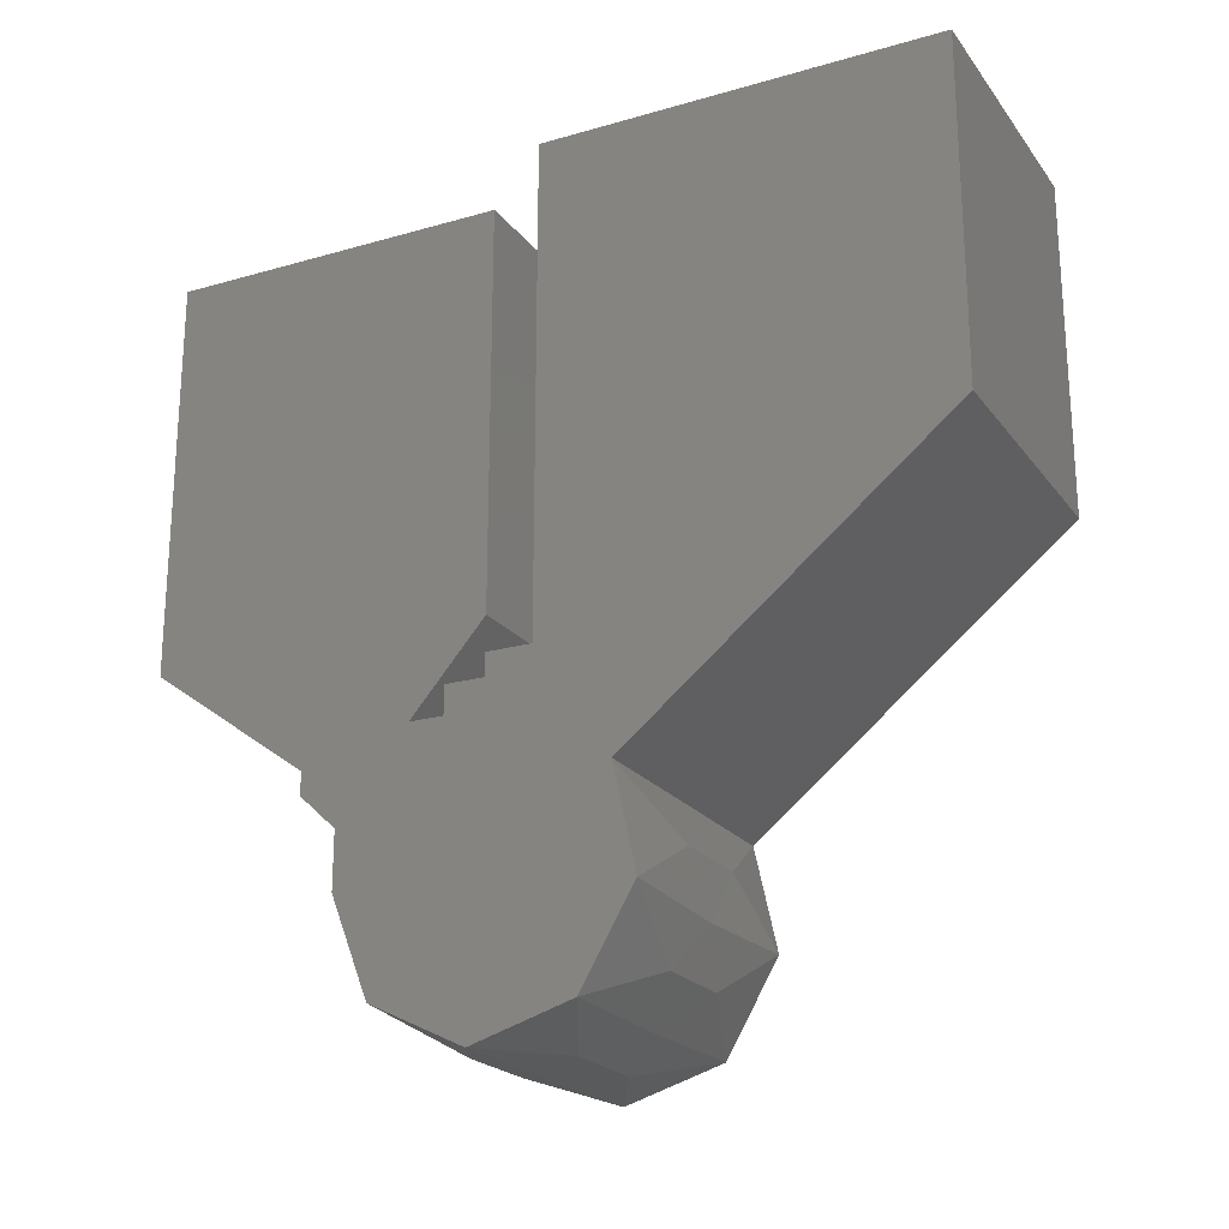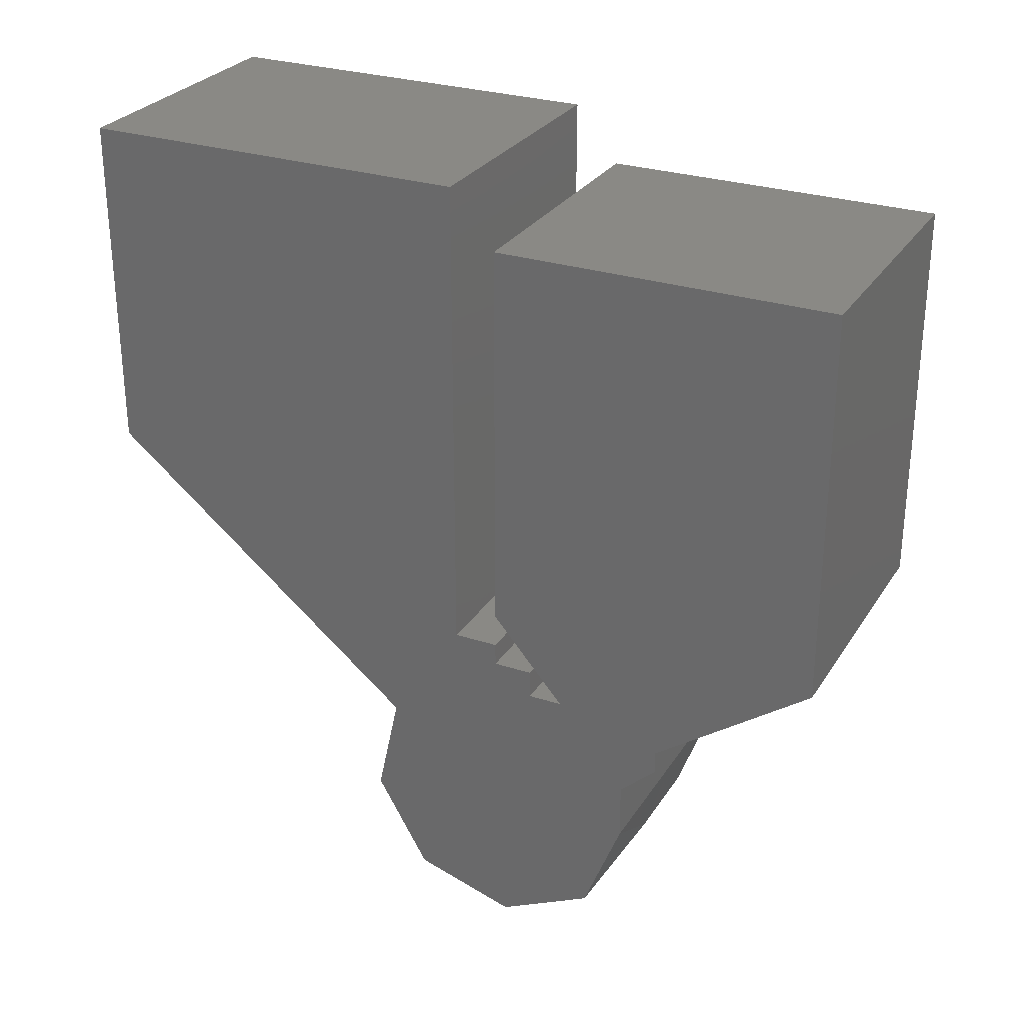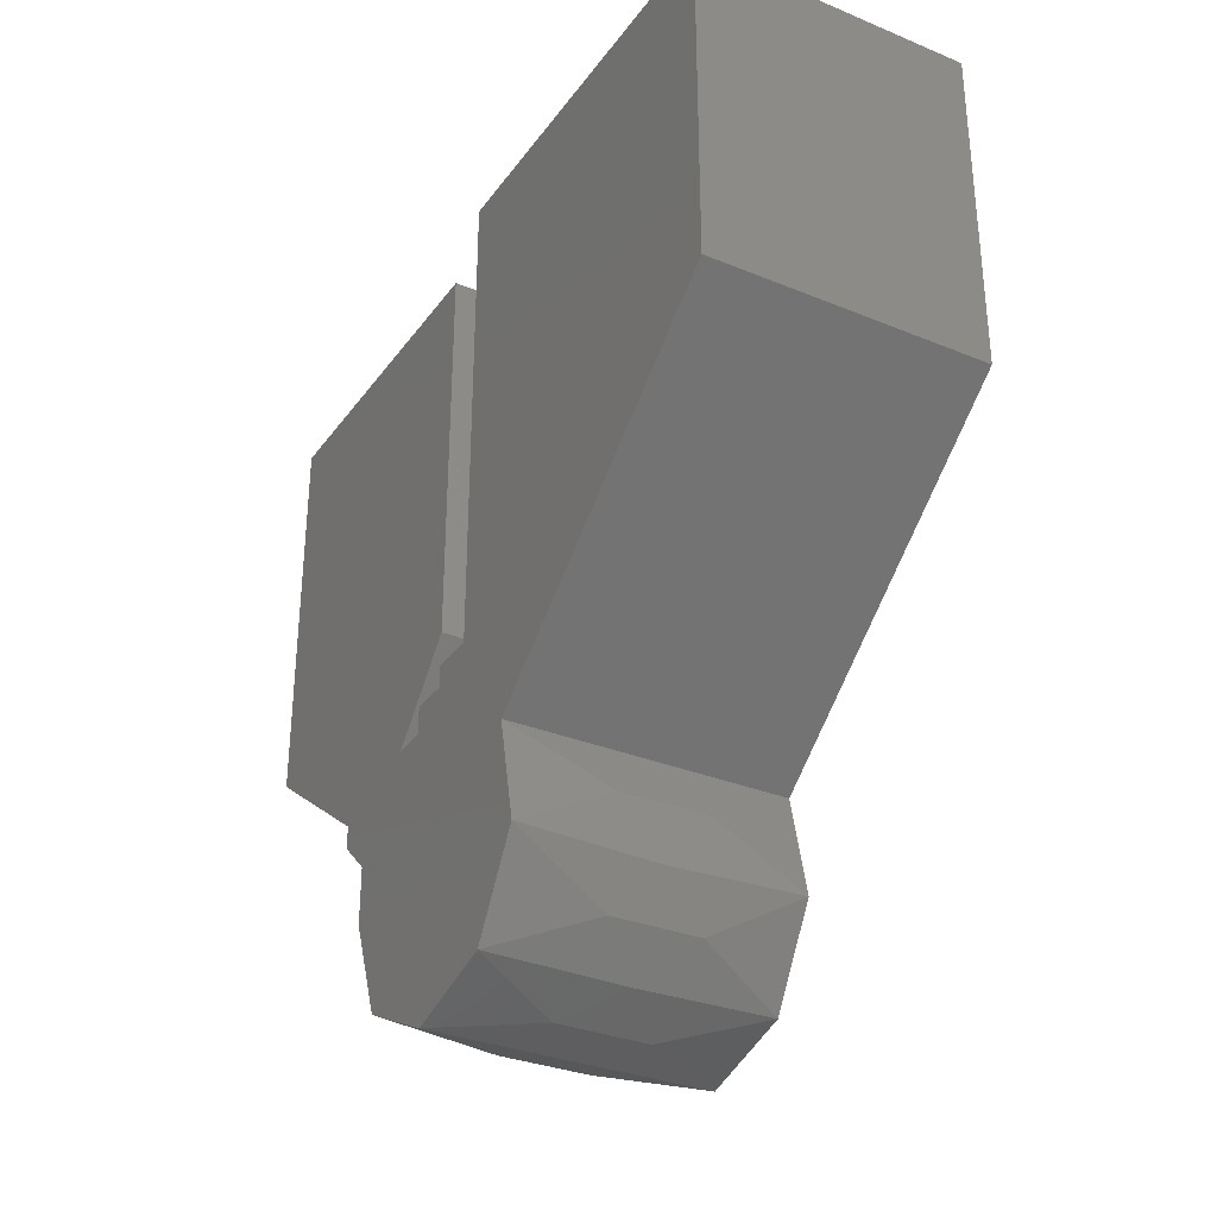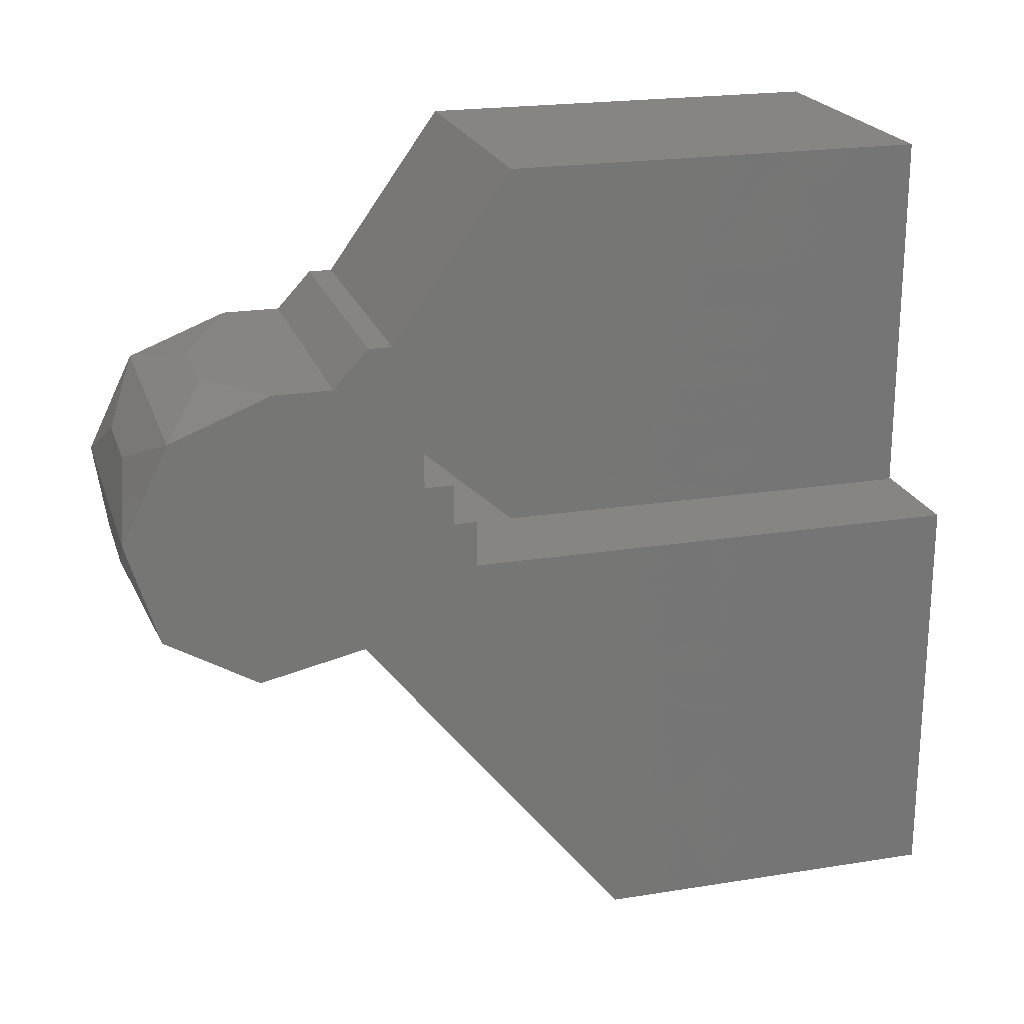
<metadata>
{"format":"stl","ext":"stl","renderer":"f3d","projection":"perspective","resolution":1024,"background":"white","views":[{"elev":-21.7,"azim":-63.2,"up":"+Z"},{"elev":28.2,"azim":116.3,"up":"+Z"},{"elev":-31.8,"azim":-30.0,"up":"+Z"},{"elev":21.3,"azim":-105.9,"up":"+Y"}]}
</metadata>
<code>
# stl→obj: 315 verts, 632 faces
v 5.116e-13 0 400
v -250 0 400
v -125 65.35 325
v 5.116e-13 130.7 250
v -250 130.7 250
v 125 65.35 325
v 250 0 400
v 250 130.7 250
v -125 100.3 250
v 5.116e-13 70 250
v -250 70 250
v 250 70 250
v 125 100.3 250
v -125 70 275
v -250 70 300
v 5.116e-13 70 300
v 125 70 275
v 250 70 300
v 5.116e-13 0 300
v -125 35 300
v -250 0 300
v 250 0 300
v 125 35 300
v 5.116e-13 0 340
v 250 0 340
v 125 0 320
v -125 0 320
v -250 0 340
v 5.116e-13 -80 340
v 250 -80 340
v 125 -40 340
v -125 -40 340
v -250 -80 340
v -250 -80 555
v -102.5 -80 780
v 0.9042 -80 633.6
v 250 -80 555
v 104 -80 781.2
v -250 -80 770
v 250 -80 770
v 84.93 -80 487.3
v -81.22 -80 485.6
v 250 -80 985
v -0.002768 -80 936.9
v -250 -80 985
v 86.13 -80 1069
v -87.63 -80 1070
v 5.116e-13 -80 1200
v -250 -80 1200
v 250 -80 1200
v -250 -546.7 1200
v 5.067 -430 1200
v -250 -313.3 1200
v 250 -546.7 1200
v 250 -313.3 1200
v 90.85 -225.9 1200
v 90.85 -634.1 1200
v -76.05 -235.1 1200
v -76.05 -624.9 1200
v -250 -780 1200
v 5.116e-13 -780 1200
v 250 -780 1200
v 90.81 -780 1044
v 250 -780 600
v 90.2 -780 757
v 5.116e-13 -780 600
v -89.23 -780 1044
v -250 -780 600
v -90.46 -780 755.8
v 250 -780 1000
v 250 -780 800
v -250 -780 1000
v -250 -780 800
v -138.4 -780 900.9
v 139.1 -780 900.2
v -0.4069 -780 900.6
v 250 -590.6 447.3
v 6.675 -495.9 371
v 250 -401.2 294.7
v -250 -401.2 294.7
v -250 -590.6 447.3
v 94.07 -661.3 504.3
v 94.07 -330.5 237.7
v -75.17 -338.1 243.9
v -75.17 -653.7 498.2
v -250 -211.8 142
v 5.116e-13 -211.8 142
v 250 -211.8 142
v 5.116e-13 255 -6.246e-14
v -82.85 237.4 -92.98
v -250 255 -6.246e-14
v -250 187.2 -173.2
v 1.852 187.2 -173.1
v -250 -251.9 -39.54
v -75 -249.7 51.89
v 8.527e-14 -250.5 -47.59
v 85 -249.5 52.81
v 250 -251.9 -39.54
v 83.91 237.4 -93.05
v 250 255 -6.246e-14
v 250 187.2 -173.2
v -75 111.4 -229.4
v -250 19.83 -254.2
v 0 20.79 -254.2
v 250 19.83 -254.2
v 85 111.4 -229.4
v -250 -158.1 -200.1
v -75 -218.2 -131.9
v 0 -154.9 -202.6
v 85 -218.5 -131.4
v 250 -158.1 -200.1
v 83 -72.83 -244.4
v -83.4 -73 -244.3
v 250 255 100
v 125 255 50
v 5.116e-13 255 100
v -125 255 50
v -250 255 100
v 5.116e-13 320 160
v -125 287.5 130
v -250 320 160
v 250 320 160
v 125 287.5 130
v 125 320 180
v 250 320 200
v 5.116e-13 320 200
v -125 320 180
v -250 320 200
v 5.116e-13 600 400
v 96.11 460 300
v -91.67 460 300
v -250 600 400
v 250 600 400
v 250 600 866.7
v 250 600 633.3
v 4.039 600 750
v -250 600 633.3
v -250 600 866.7
v 90.63 600 954.1
v 90.63 600 545.9
v -76.72 600 944.9
v -76.72 600 555.1
v -250 600 1100
v 5.116e-13 600 1100
v 250 600 1100
v 90.19 443.7 1100
v 250 0 1100
v 89.69 156.9 1100
v 5.116e-13 0 1100
v -89.05 443.7 1100
v -250 0 1100
v -89.53 155.8 1100
v 250 400 1100
v 250 200 1100
v -250 400 1100
v -250 200 1100
v -137.7 300 1100
v 138 300 1100
v 1.014 300 1100
v -250 0 633.3
v 4.553 0 751.7
v -250 0 866.7
v 250 0 633.3
v 250 0 866.7
v 90.7 0 954.3
v 90.78 0 546.2
v -76.72 0 944.9
v -76.12 0 555.3
v -166 9.333 436.6
v -250 13.33 452.3
v -250 40 556.9
v -250 26.67 504.6
v -164.8 30.77 520.7
v 250 13.33 452.3
v 165.5 9.333 436.6
v 250 40 556.9
v 165.5 30.67 520.3
v 250 26.67 504.6
v 5.116e-13 40 556.9
v -109.4 20.36 479.8
v 107.8 20 478.4
v -192.4 20.4 480
v 193.9 20 478.4
v -250 -592.7 1018
v -250 -361.5 584.1
v -250 -216.2 424.7
v -250 270.4 180.1
v -250 -234.8 781.5
v -250 -269 1010
v -250 35.45 271.3
v -250 2.671 227.7
v -250 -82.68 249.1
v -250 -40.45 311.5
v -250 147.8 -44.56
v -250 -589.5 694.5
v -250 -437.8 857
v -250 245.5 308.7
v -250 220.3 379.5
v -250 323.8 369
v -250 -202.4 292.7
v -250 67.8 410.2
v -250 135.8 386.1
v -250 104.6 328.1
v -250 86.53 370.1
v -250 185.6 264.5
v -250 166.1 323.5
v -250 -95.48 -1.855
v -250 28.22 -104.7
v -250 429.1 386.9
v -250 376.2 461.4
v -250 463.9 531.4
v -250 -46.07 143.1
v -250 60.14 49.07
v -250 343.9 589.1
v -250 430.7 749
v -250 272.6 256.6
v -250 282.3 217.1
v -250 229.3 217.5
v -250 134.4 501.3
v -250 108.2 570.4
v -250 215.2 556.4
v -250 139.3 662.3
v -250 56.26 166.1
v -250 138.9 292.9
v -250 65.9 354.5
v -250 285.5 462.6
v -250 233.6 261.8
v -250 189.8 450.9
v -250 212.7 147.7
v -250 292 918
v -250 270 143.7
v -250 165 201.5
v -250 62.28 730.7
v -250 150.5 822
v -250 71.42 469.6
v -250 177.6 59.72
v -250 256.6 713.6
v -250 64.69 624.8
v -250 107.4 201.6
v -250 133 135.3
v -250 308.1 298.6
v -250 77 520.1
v -250 119.8 968
v -250 462.7 947.2
v -250 -634.1 866
v -250 118.9 442.6
v -250 312.9 248.7
v -250 -430.5 1061
v -250 377.5 299
v 250 -592.5 1020
v 250 -215.7 425
v 250 -358.2 586.2
v 250 270.4 180.1
v 250 -268.7 1012
v 250 -234 782.4
v 250 3.204 227.5
v 250 35.53 271.3
v 250 -40.45 311.5
v 250 -82.68 249.1
v 250 147.5 -43.94
v 250 -437.4 857.3
v 250 -589.5 694.5
v 250 245.9 309.3
v 250 323.9 369.3
v 250 220.9 380.2
v 250 -202.4 292.7
v 250 68 410.3
v 250 105.3 328.7
v 250 137.9 387
v 250 87.03 370.4
v 250 167.4 324.6
v 250 185.5 265.1
v 250 26.3 -102.6
v 250 -95.63 -1.24
v 250 429.1 386.9
v 250 464.8 534.7
v 250 376.6 462.8
v 250 -46.07 143.1
v 250 58.35 50.05
v 250 431.7 752.7
v 250 344.9 593
v 250 272.6 256.6
v 250 229 217.5
v 250 282.2 217.1
v 250 134.4 501.3
v 250 216 560.5
v 250 109.3 572.1
v 250 135.2 665.5
v 250 56.07 167
v 250 139.3 293.3
v 250 66.08 354.6
v 250 286.4 465.9
v 250 233.6 262
v 250 190.2 451.5
v 250 211.9 147.8
v 250 292.1 918.5
v 250 269.9 143.7
v 250 164.8 201.7
v 250 150.4 823.2
v 250 63.57 732.7
v 250 71.45 469.6
v 250 177.2 59.96
v 250 258.6 718.6
v 250 64.45 625.7
v 250 107.4 201.8
v 250 132.8 135.7
v 250 308.2 298.7
v 250 77.14 520.3
v 250 119.8 968.2
v 250 462.8 947.8
v 250 -634 866.3
v 250 119.3 442.9
v 250 312.9 248.8
v 250 -431 1065
v 250 377.5 299
f 1 2 3
f 4 3 5
f 1 6 7
f 4 8 6
f 2 5 3
f 1 3 4
f 1 4 6
f 8 7 6
f 4 5 9
f 10 9 11
f 10 12 13
f 4 13 8
f 4 9 10
f 11 9 5
f 8 13 12
f 4 10 13
f 10 11 14
f 15 16 14
f 10 17 12
f 18 17 16
f 15 14 11
f 18 12 17
f 16 10 14
f 16 17 10
f 19 20 21
f 19 22 23
f 18 16 23
f 15 20 16
f 19 23 16
f 19 16 20
f 18 23 22
f 15 21 20
f 24 25 26
f 19 21 27
f 28 24 27
f 19 26 22
f 19 24 26
f 19 27 24
f 25 22 26
f 28 27 21
f 29 30 31
f 28 32 24
f 24 31 25
f 29 32 33
f 24 29 31
f 28 33 32
f 25 31 30
f 24 32 29
f 34 35 36
f 37 36 38
f 39 35 34
f 40 37 38
f 37 41 36
f 34 36 42
f 43 38 44
f 45 44 35
f 43 44 46
f 45 47 44
f 29 41 30
f 39 45 35
f 43 40 38
f 37 30 41
f 29 33 42
f 34 42 33
f 48 47 49
f 48 50 46
f 45 49 47
f 50 43 46
f 47 46 44
f 36 35 38
f 38 35 44
f 29 42 41
f 36 41 42
f 48 46 47
f 51 52 53
f 54 55 52
f 55 56 52
f 54 52 57
f 53 52 58
f 51 59 52
f 48 49 58
f 60 61 59
f 49 53 58
f 60 59 51
f 48 56 50
f 61 62 57
f 50 56 55
f 54 57 62
f 52 59 57
f 52 56 58
f 48 58 56
f 61 57 59
f 61 63 62
f 64 65 66
f 60 67 61
f 68 66 69
f 70 62 63
f 64 71 65
f 72 67 60
f 68 69 73
f 72 73 74
f 71 70 75
f 76 63 67
f 69 65 76
f 72 74 67
f 69 76 74
f 73 69 74
f 76 67 74
f 70 63 75
f 76 75 63
f 76 65 75
f 71 75 65
f 66 65 69
f 61 67 63
f 77 78 79
f 80 78 81
f 77 82 78
f 79 78 83
f 80 84 78
f 81 78 85
f 86 87 84
f 68 85 66
f 80 86 84
f 68 81 85
f 88 83 87
f 64 66 82
f 78 82 85
f 78 84 83
f 79 83 88
f 77 64 82
f 66 85 82
f 87 83 84
f 89 90 91
f 92 90 93
f 90 92 91
f 94 95 86
f 95 87 86
f 95 94 96
f 97 98 88
f 87 97 88
f 98 97 96
f 99 89 100
f 99 101 93
f 101 99 100
f 102 103 92
f 93 102 92
f 103 102 104
f 105 106 101
f 106 93 101
f 106 105 104
f 107 108 94
f 108 96 94
f 108 107 109
f 110 111 98
f 96 110 98
f 111 110 109
f 112 105 111
f 109 112 111
f 105 112 104
f 103 113 107
f 113 109 107
f 113 103 104
f 95 97 87
f 95 96 97
f 99 90 89
f 93 90 99
f 102 106 104
f 102 93 106
f 110 108 109
f 96 108 110
f 113 112 109
f 104 112 113
f 114 115 116
f 89 91 117
f 89 115 100
f 118 116 117
f 114 100 115
f 89 116 115
f 89 117 116
f 118 117 91
f 119 120 121
f 122 123 119
f 118 120 116
f 114 116 123
f 122 114 123
f 118 121 120
f 116 119 123
f 116 120 119
f 122 119 124
f 125 124 126
f 126 127 128
f 119 121 127
f 119 127 126
f 128 127 121
f 122 124 125
f 119 126 124
f 129 130 131
f 126 131 130
f 129 131 132
f 126 128 131
f 125 126 130
f 133 130 129
f 133 125 130
f 128 132 131
f 134 135 136
f 137 138 136
f 134 136 139
f 135 140 136
f 138 141 136
f 137 136 142
f 143 144 141
f 129 132 142
f 143 141 138
f 137 142 132
f 144 145 139
f 133 129 140
f 134 139 145
f 133 140 135
f 142 136 140
f 141 139 136
f 129 142 140
f 144 139 141
f 144 146 145
f 147 148 149
f 143 150 144
f 151 149 152
f 153 145 146
f 147 154 148
f 143 155 150
f 151 152 156
f 156 157 155
f 154 153 158
f 159 146 150
f 159 152 148
f 159 157 152
f 155 157 150
f 156 152 157
f 159 150 157
f 153 146 158
f 159 158 146
f 159 148 158
f 154 158 148
f 149 148 152
f 144 150 146
f 160 161 162
f 163 164 161
f 164 165 161
f 163 161 166
f 162 161 167
f 160 168 161
f 151 167 149
f 1 168 2
f 151 162 167
f 2 168 160
f 147 149 165
f 1 7 166
f 147 165 164
f 163 166 7
f 161 168 166
f 167 161 165
f 1 166 168
f 149 167 165
f 2 169 170
f 171 172 173
f 7 174 175
f 176 177 178
f 1 179 180
f 1 181 179
f 172 182 173
f 170 169 182
f 174 183 175
f 178 177 183
f 170 182 172
f 174 178 183
f 169 180 182
f 180 173 182
f 175 183 181
f 177 181 183
f 1 169 2
f 179 181 177
f 179 173 180
f 176 179 177
f 171 173 179
f 1 175 181
f 1 180 169
f 1 7 175
f 72 60 184
f 80 185 186
f 128 121 187
f 45 188 189
f 39 188 45
f 21 190 191
f 21 192 193
f 91 92 194
f 185 195 196
f 197 198 199
f 80 81 185
f 33 192 200
f 34 185 188
f 60 51 184
f 2 170 201
f 81 195 185
f 34 33 186
f 202 203 204
f 197 205 206
f 34 186 185
f 202 206 203
f 107 207 208
f 45 189 49
f 209 210 211
f 212 213 207
f 80 186 200
f 39 34 188
f 49 189 53
f 211 214 215
f 11 191 190
f 216 217 218
f 219 220 221
f 185 196 188
f 68 195 81
f 222 221 220
f 212 223 213
f 203 206 224
f 33 200 186
f 2 201 225
f 21 191 192
f 86 212 207
f 226 199 198
f 197 227 205
f 80 200 86
f 86 192 212
f 11 223 191
f 68 73 195
f 226 198 228
f 94 207 107
f 187 229 218
f 156 155 230
f 107 208 103
f 197 206 198
f 216 218 227
f 187 231 229
f 218 232 205
f 128 187 217
f 187 218 217
f 86 200 192
f 233 234 222
f 137 211 215
f 170 235 201
f 118 236 229
f 237 230 215
f 214 210 226
f 237 221 222
f 213 208 207
f 160 233 238
f 5 224 205
f 5 205 232
f 94 86 207
f 11 239 223
f 237 222 234
f 213 236 194
f 196 189 188
f 229 236 240
f 132 209 211
f 33 193 192
f 197 199 241
f 208 213 194
f 226 221 214
f 219 235 242
f 103 208 92
f 121 231 187
f 213 223 240
f 170 172 235
f 216 227 197
f 205 224 206
f 171 160 238
f 156 230 243
f 143 138 244
f 213 240 236
f 118 91 236
f 237 234 230
f 229 232 218
f 137 215 138
f 137 132 211
f 72 245 73
f 195 245 196
f 15 11 190
f 219 246 235
f 212 191 223
f 143 244 155
f 151 243 162
f 202 198 206
f 72 184 245
f 73 245 195
f 216 241 247
f 171 242 172
f 216 197 241
f 219 242 220
f 28 21 193
f 196 184 248
f 92 208 194
f 237 214 221
f 155 244 230
f 233 222 238
f 196 248 189
f 219 221 228
f 249 241 199
f 91 194 236
f 219 228 246
f 196 245 184
f 11 5 239
f 230 234 243
f 171 220 242
f 218 205 227
f 202 228 198
f 202 204 201
f 172 242 235
f 230 244 215
f 118 229 231
f 237 215 214
f 214 211 210
f 202 246 228
f 240 239 232
f 51 53 248
f 5 232 239
f 249 247 241
f 151 156 243
f 202 201 246
f 249 199 209
f 138 215 244
f 223 239 240
f 226 228 221
f 203 225 204
f 51 248 184
f 229 240 232
f 53 189 248
f 201 235 246
f 212 192 191
f 201 204 225
f 226 210 199
f 128 217 247
f 209 199 210
f 171 238 220
f 162 234 233
f 162 243 234
f 216 247 217
f 220 238 222
f 160 162 233
f 28 193 33
f 132 249 209
f 128 249 132
f 2 225 5
f 160 171 2
f 5 225 203
f 15 190 21
f 128 247 249
f 118 231 121
f 5 203 224
f 2 171 170
f 170 171 172
f 70 250 62
f 79 251 252
f 122 125 253
f 43 254 255
f 43 255 40
f 22 256 257
f 22 258 259
f 101 100 260
f 252 261 262
f 263 264 265
f 77 79 252
f 30 266 259
f 37 255 252
f 54 62 250
f 7 267 174
f 77 252 262
f 37 251 30
f 268 269 270
f 271 272 263
f 37 252 251
f 268 271 269
f 111 273 274
f 50 254 43
f 275 276 277
f 278 274 279
f 79 266 251
f 40 255 37
f 50 55 254
f 276 280 281
f 12 257 256
f 282 283 284
f 285 286 287
f 252 255 261
f 77 262 64
f 288 287 286
f 278 279 289
f 268 290 271
f 30 251 266
f 7 291 267
f 22 259 256
f 88 274 278
f 292 265 264
f 263 272 293
f 79 88 266
f 88 278 259
f 12 256 289
f 64 262 71
f 292 294 265
f 111 274 98
f 253 283 295
f 154 296 153
f 111 105 273
f 271 263 265
f 282 293 283
f 253 295 297
f 283 272 298
f 125 284 253
f 253 284 283
f 88 259 266
f 288 299 300
f 135 280 276
f 174 267 301
f 114 295 302
f 303 280 296
f 292 277 281
f 288 286 303
f 274 273 279
f 163 304 300
f 8 272 290
f 8 298 272
f 98 274 88
f 12 289 305
f 288 303 299
f 279 260 302
f 261 255 254
f 306 302 295
f 133 276 275
f 30 259 258
f 263 307 264
f 279 273 260
f 292 281 286
f 285 308 301
f 105 101 273
f 122 253 297
f 306 289 279
f 174 301 178
f 282 263 293
f 271 290 272
f 176 304 163
f 154 309 296
f 134 145 310
f 306 279 302
f 114 302 100
f 303 296 299
f 295 283 298
f 134 280 135
f 133 135 276
f 71 311 70
f 262 261 311
f 18 257 12
f 285 301 312
f 278 289 256
f 153 310 145
f 147 164 309
f 271 265 269
f 70 311 250
f 71 262 311
f 282 313 307
f 176 178 308
f 282 307 263
f 285 287 308
f 25 258 22
f 261 314 250
f 101 260 273
f 303 286 281
f 153 296 310
f 288 300 304
f 261 254 314
f 285 294 286
f 315 264 307
f 100 302 260
f 285 312 294
f 261 250 311
f 8 12 305
f 296 309 299
f 176 308 287
f 272 283 293
f 269 265 294
f 269 267 270
f 178 301 308
f 296 280 310
f 114 297 295
f 303 281 280
f 276 281 277
f 269 294 312
f 306 298 305
f 54 314 55
f 8 305 298
f 315 307 313
f 147 309 154
f 269 312 267
f 315 275 264
f 134 310 280
f 306 305 289
f 292 286 294
f 268 270 291
f 54 250 314
f 306 295 298
f 55 314 254
f 267 312 301
f 278 256 259
f 267 291 270
f 292 264 277
f 125 313 284
f 275 277 264
f 176 287 304
f 164 300 299
f 164 299 309
f 282 284 313
f 288 304 287
f 122 297 114
f 163 7 176
f 8 268 291
f 163 300 164
f 25 30 258
f 133 315 125
f 133 275 315
f 125 315 313
f 8 291 7
f 18 22 257
f 8 290 268
f 174 178 176
f 7 174 176

</code>
